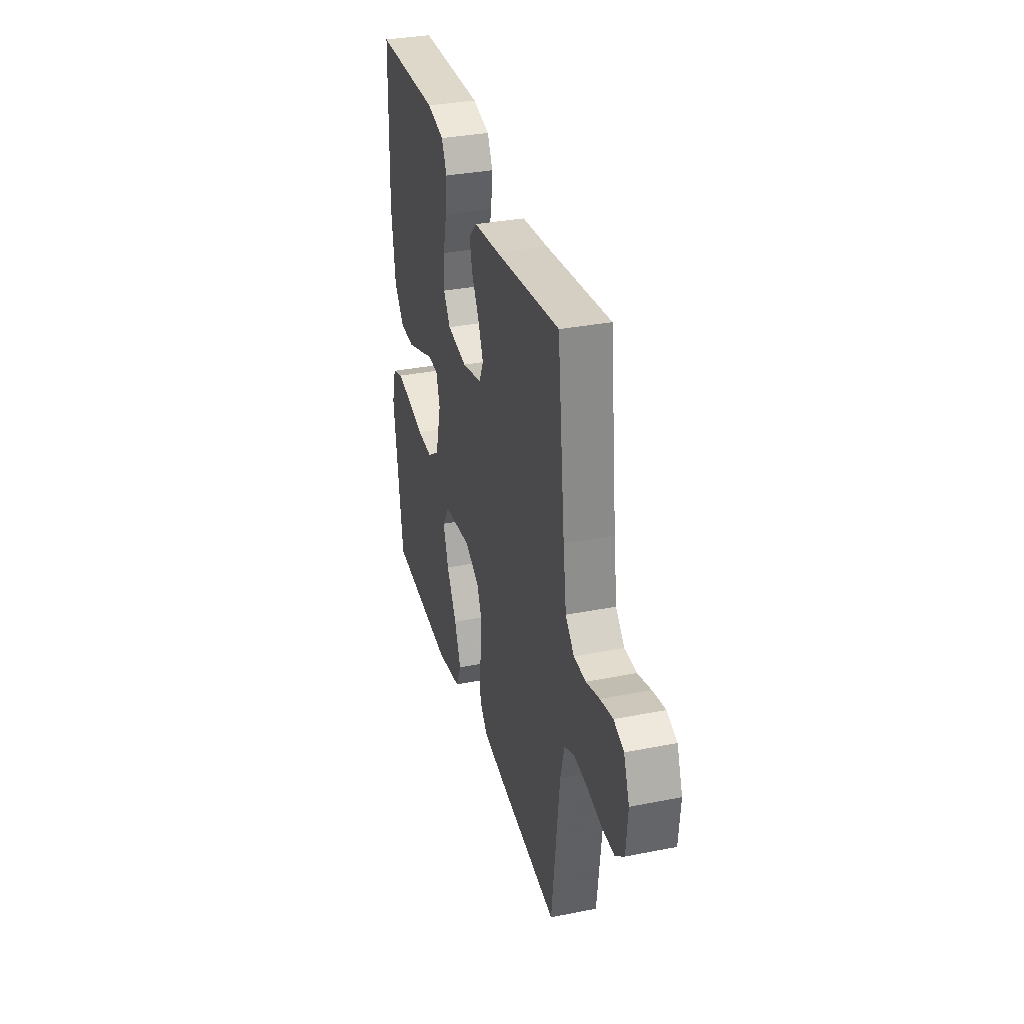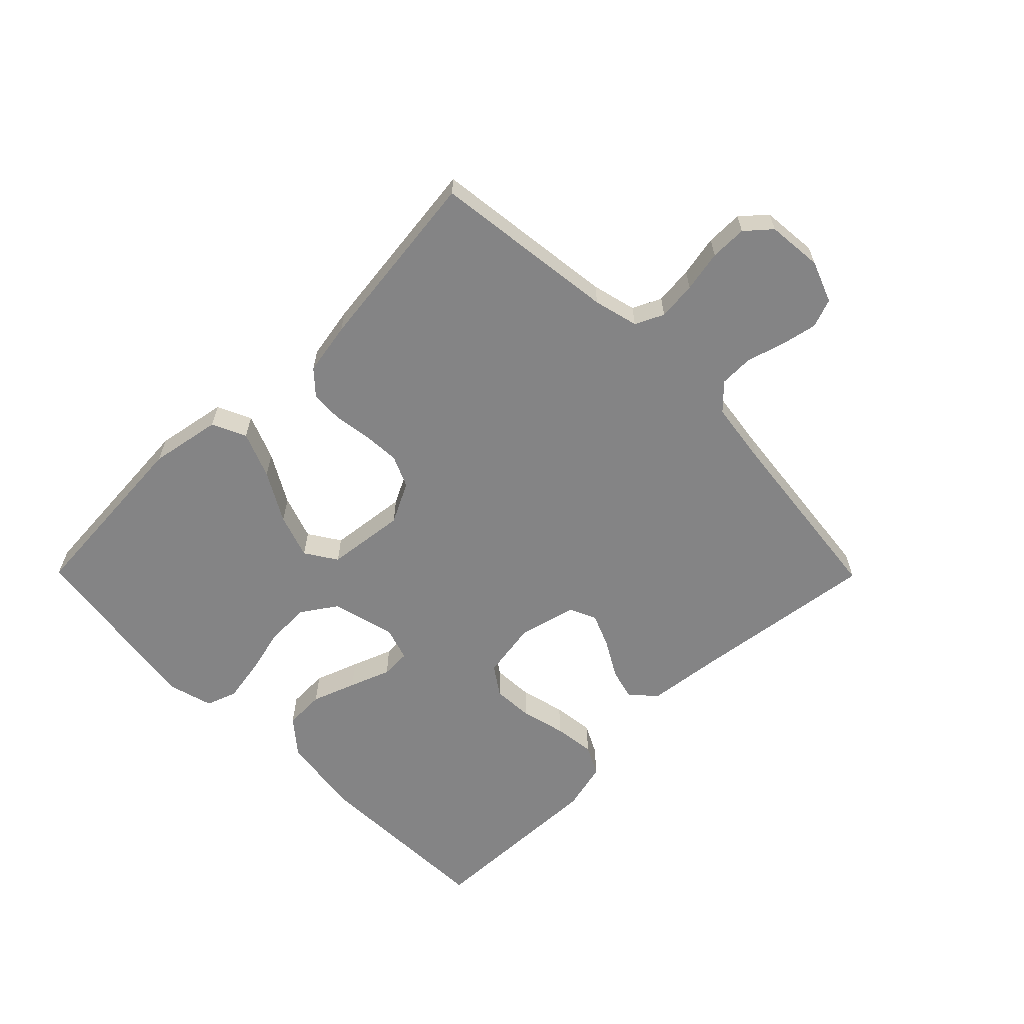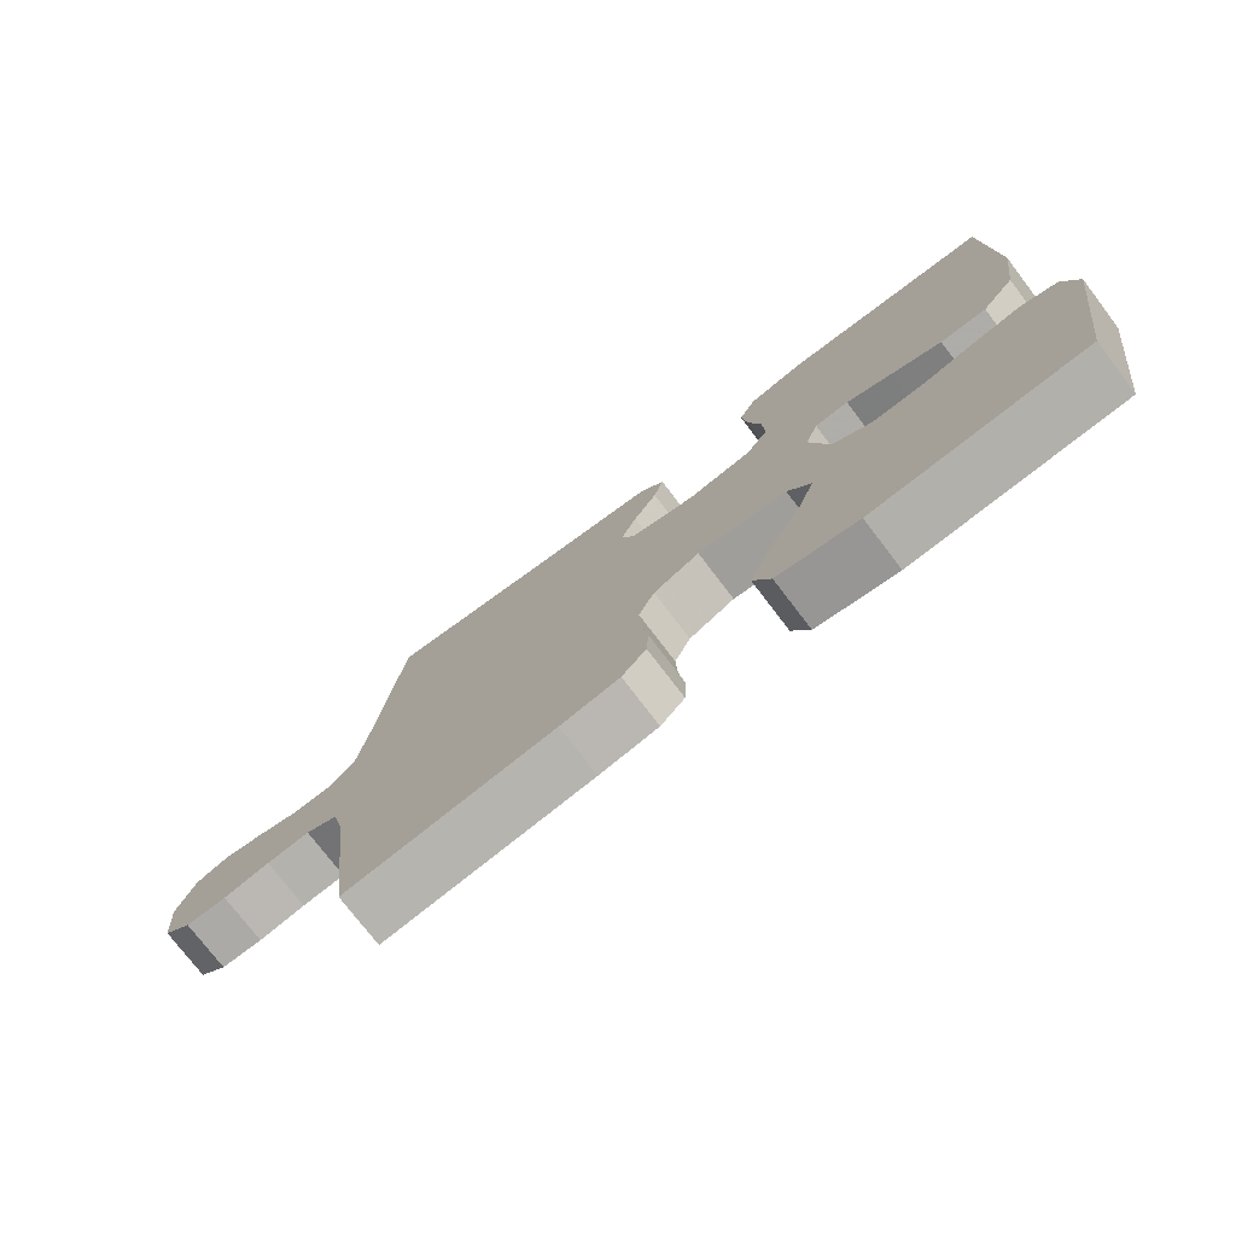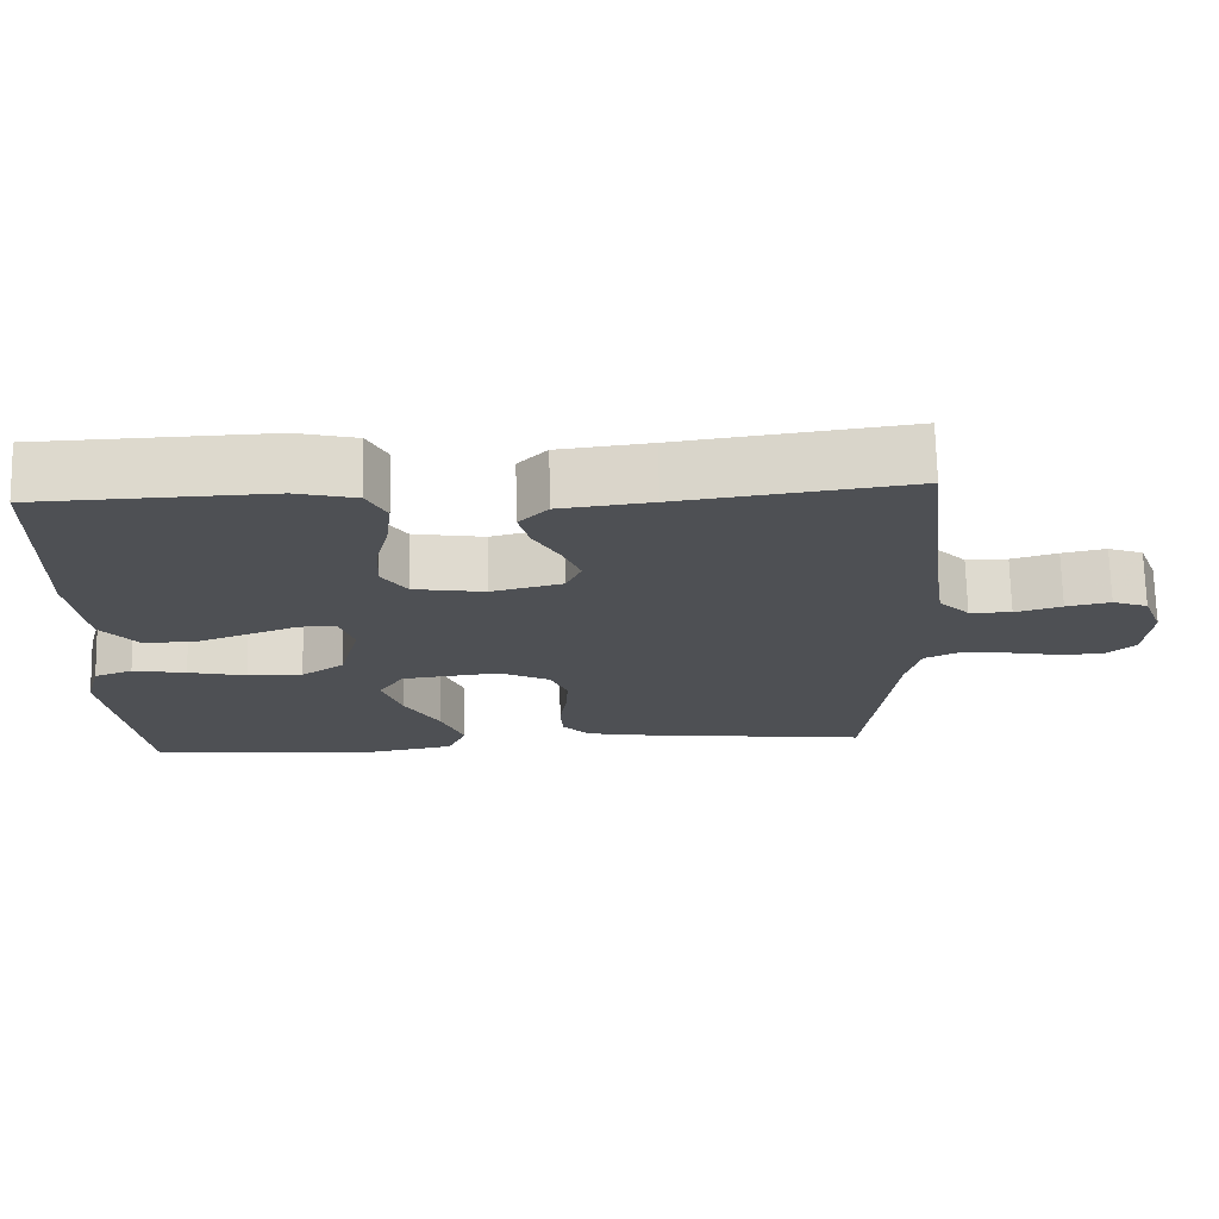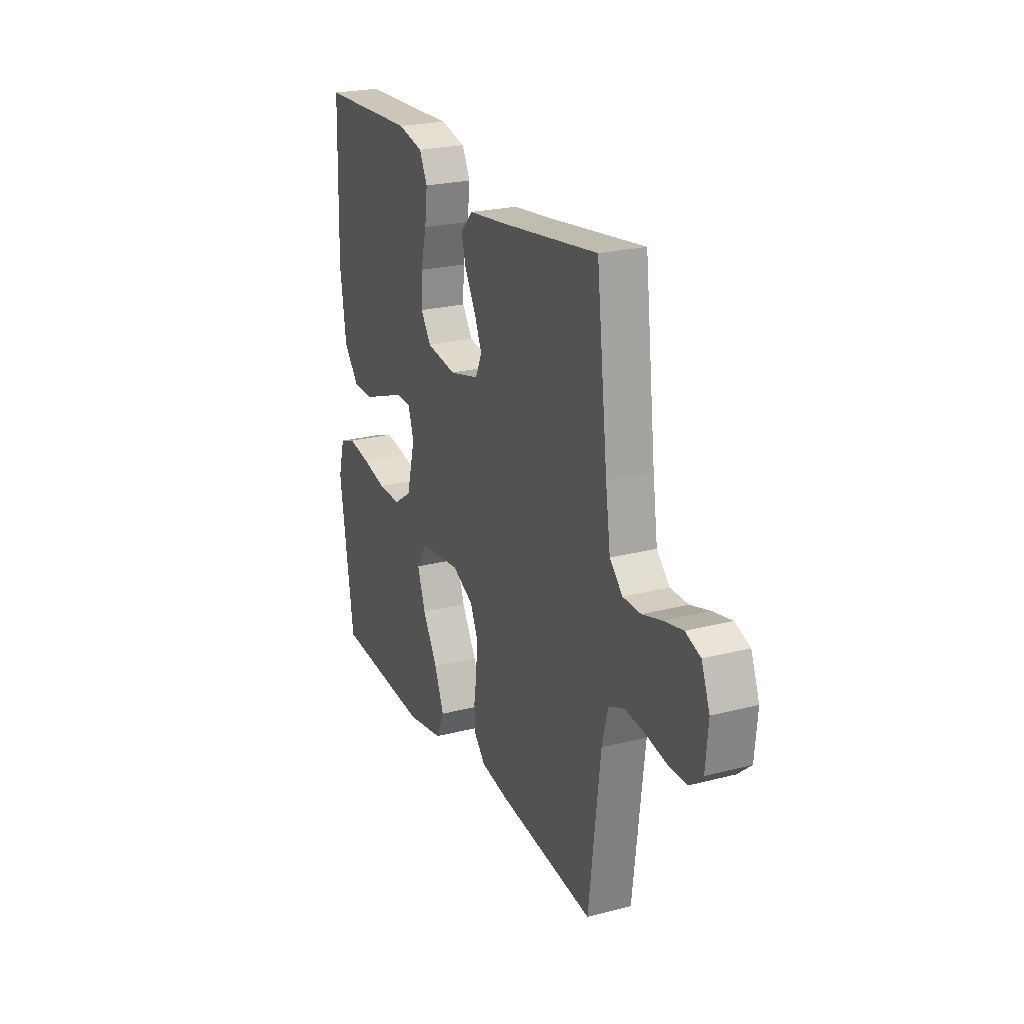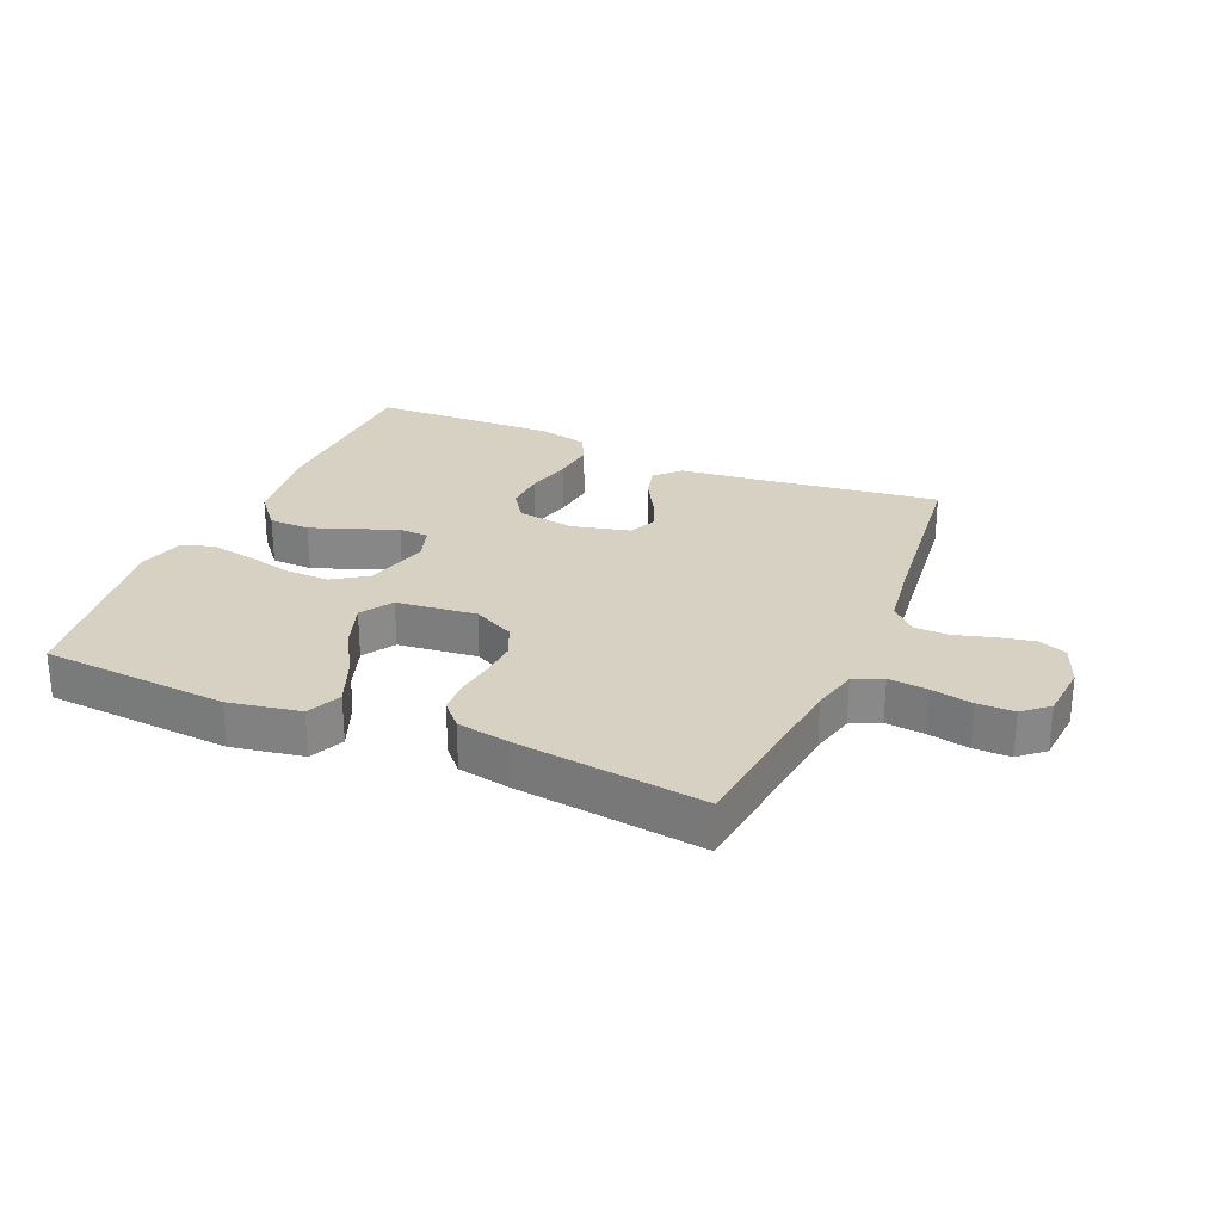
<metadata>
{"format":"obj","ext":"obj","renderer":"f3d","projection":"perspective","resolution":1024,"background":"white","views":[{"elev":33.5,"azim":-105.1,"up":"+Z"},{"elev":-61.5,"azim":-135.3,"up":"+Y"},{"elev":-75.8,"azim":37.3,"up":"+Z"},{"elev":71.3,"azim":178.7,"up":"+Z"},{"elev":23.4,"azim":-113.6,"up":"+Z"},{"elev":27.1,"azim":-156.7,"up":"+Y"}]}
</metadata>
<code>
v -0.5 0.07 -0.5
v -0.536 0.07 -0.2
v -0.554 0.07 -0.128
v -0.6 0.07 -0.106
v -0.662 0.07 -0.112
v -0.729 0.07 -0.125
v -0.788 0.07 -0.125
v -0.828 0.07 -0.09
v -0.836 0.07 0
v -0.81 0.07 0.067
v -0.764 0.07 0.084
v -0.706 0.07 0.072
v -0.645 0.07 0.054
v -0.59 0.07 0.055
v -0.55 0.07 0.095
v -0.535 0.07 0.2
v -0.5 0.07 0.5
v -0.2 0.07 0.46
v -0.08 0.07 0.446
v -0.042 0.07 0.407
v -0.056 0.07 0.355
v -0.09 0.07 0.296
v -0.113 0.07 0.241
v -0.093 0.07 0.197
v 0 0.07 0.174
v 0.093 0.07 0.189
v 0.125 0.07 0.236
v 0.122 0.07 0.302
v 0.104 0.07 0.375
v 0.096 0.07 0.442
v 0.121 0.07 0.491
v 0.2 0.07 0.51
v 0.5 0.07 0.5
v 0.508 0.07 0.2
v 0.489 0.07 0.064
v 0.442 0.07 0.008
v 0.376 0.07 0.006
v 0.305 0.07 0.032
v 0.239 0.07 0.057
v 0.191 0.07 0.055
v 0.173 0.07 0
v 0.2 0.07 -0.103
v 0.256 0.07 -0.141
v 0.328 0.07 -0.139
v 0.404 0.07 -0.121
v 0.474 0.07 -0.109
v 0.524 0.07 -0.127
v 0.544 0.07 -0.2
v 0.5 0.07 -0.5
v 0.2 0.07 -0.521
v 0.085 0.07 -0.5
v 0.06 0.07 -0.445
v 0.09 0.07 -0.371
v 0.136 0.07 -0.291
v 0.161 0.07 -0.219
v 0.128 0.07 -0.168
v 0 0.07 -0.153
v -0.066 0.07 -0.186
v -0.089 0.07 -0.237
v -0.086 0.07 -0.297
v -0.077 0.07 -0.358
v -0.08 0.07 -0.411
v -0.115 0.07 -0.449
v -0.2 0.07 -0.464
v -0.5 0 -0.5
v -0.536 0 -0.2
v -0.554 0 -0.128
v -0.6 0 -0.106
v -0.662 0 -0.112
v -0.729 0 -0.125
v -0.788 0 -0.125
v -0.828 0 -0.09
v -0.836 0 0
v -0.81 0 0.067
v -0.764 0 0.084
v -0.706 0 0.072
v -0.645 0 0.054
v -0.59 0 0.055
v -0.55 0 0.095
v -0.535 0 0.2
v -0.5 0 0.5
v -0.2 0 0.46
v -0.08 0 0.446
v -0.042 0 0.407
v -0.056 0 0.355
v -0.09 0 0.296
v -0.113 0 0.241
v -0.093 0 0.197
v 0 0 0.174
v 0.093 0 0.189
v 0.125 0 0.236
v 0.122 0 0.302
v 0.104 0 0.375
v 0.096 0 0.442
v 0.121 0 0.491
v 0.2 0 0.51
v 0.5 0 0.5
v 0.508 0 0.2
v 0.489 0 0.064
v 0.442 0 0.008
v 0.376 0 0.006
v 0.305 0 0.032
v 0.239 0 0.057
v 0.191 0 0.055
v 0.173 0 0
v 0.2 0 -0.103
v 0.256 0 -0.141
v 0.328 0 -0.139
v 0.404 0 -0.121
v 0.474 0 -0.109
v 0.524 0 -0.127
v 0.544 0 -0.2
v 0.5 0 -0.5
v 0.2 0 -0.521
v 0.085 0 -0.5
v 0.06 0 -0.445
v 0.09 0 -0.371
v 0.136 0 -0.291
v 0.161 0 -0.219
v 0.128 0 -0.168
v 0 0 -0.153
v -0.066 0 -0.186
v -0.089 0 -0.237
v -0.086 0 -0.297
v -0.077 0 -0.358
v -0.08 0 -0.411
v -0.115 0 -0.449
v -0.2 0 -0.464
f 64 1 2
f 63 64 2
f 62 63 2
f 61 62 2
f 60 61 2
f 59 60 2 3
f 58 59 3 4
f 57 58 4
f 52 53 54
f 51 52 54
f 50 51 54
f 49 50 54
f 48 49 54
f 47 48 54
f 46 47 54
f 45 46 54
f 44 45 54
f 43 44 54 55
f 42 43 55 56
f 37 38 39
f 36 37 39
f 35 36 39
f 34 35 39
f 33 34 39
f 32 33 39
f 31 32 39
f 30 31 39
f 29 30 39
f 28 29 39
f 27 28 39 40
f 26 27 40 41
f 20 21 22
f 19 20 22
f 18 19 22
f 18 22 23
f 17 18 23
f 16 17 23
f 15 16 23 24
f 11 12 13
f 10 11 13
f 9 10 13
f 8 9 13
f 7 8 13
f 6 7 13
f 5 6 13
f 4 5 13 14
f 15 24 25
f 14 15 25
f 4 14 25
f 57 4 25
f 42 56 57
f 41 42 57
f 26 41 57
f 25 26 57
f 66 65 128
f 66 128 127
f 66 127 126
f 66 126 125
f 66 125 124
f 67 66 124 123
f 68 67 123 122
f 68 122 121
f 118 117 116
f 118 116 115
f 118 115 114
f 118 114 113
f 118 113 112
f 118 112 111
f 118 111 110
f 118 110 109
f 118 109 108
f 119 118 108 107
f 120 119 107 106
f 103 102 101
f 103 101 100
f 103 100 99
f 103 99 98
f 103 98 97
f 103 97 96
f 103 96 95
f 103 95 94
f 103 94 93
f 103 93 92
f 104 103 92 91
f 105 104 91 90
f 86 85 84
f 86 84 83
f 86 83 82
f 87 86 82
f 87 82 81
f 87 81 80
f 88 87 80 79
f 77 76 75
f 77 75 74
f 77 74 73
f 77 73 72
f 77 72 71
f 77 71 70
f 77 70 69
f 78 77 69 68
f 89 88 79
f 89 79 78
f 89 78 68
f 89 68 121
f 121 120 106
f 121 106 105
f 121 105 90
f 121 90 89
f 1 65 66 2
f 2 66 67 3
f 3 67 68 4
f 4 68 69 5
f 5 69 70 6
f 6 70 71 7
f 7 71 72 8
f 8 72 73 9
f 9 73 74 10
f 10 74 75 11
f 11 75 76 12
f 12 76 77 13
f 13 77 78 14
f 14 78 79 15
f 15 79 80 16
f 16 80 81 17
f 17 81 82 18
f 18 82 83 19
f 19 83 84 20
f 20 84 85 21
f 21 85 86 22
f 22 86 87 23
f 23 87 88 24
f 24 88 89 25
f 25 89 90 26
f 26 90 91 27
f 27 91 92 28
f 28 92 93 29
f 29 93 94 30
f 30 94 95 31
f 31 95 96 32
f 32 96 97 33
f 33 97 98 34
f 34 98 99 35
f 35 99 100 36
f 36 100 101 37
f 37 101 102 38
f 38 102 103 39
f 39 103 104 40
f 40 104 105 41
f 41 105 106 42
f 42 106 107 43
f 43 107 108 44
f 44 108 109 45
f 45 109 110 46
f 46 110 111 47
f 47 111 112 48
f 48 112 113 49
f 49 113 114 50
f 50 114 115 51
f 51 115 116 52
f 52 116 117 53
f 53 117 118 54
f 54 118 119 55
f 55 119 120 56
f 56 120 121 57
f 57 121 122 58
f 58 122 123 59
f 59 123 124 60
f 60 124 125 61
f 61 125 126 62
f 62 126 127 63
f 63 127 128 64
f 64 128 65 1

</code>
